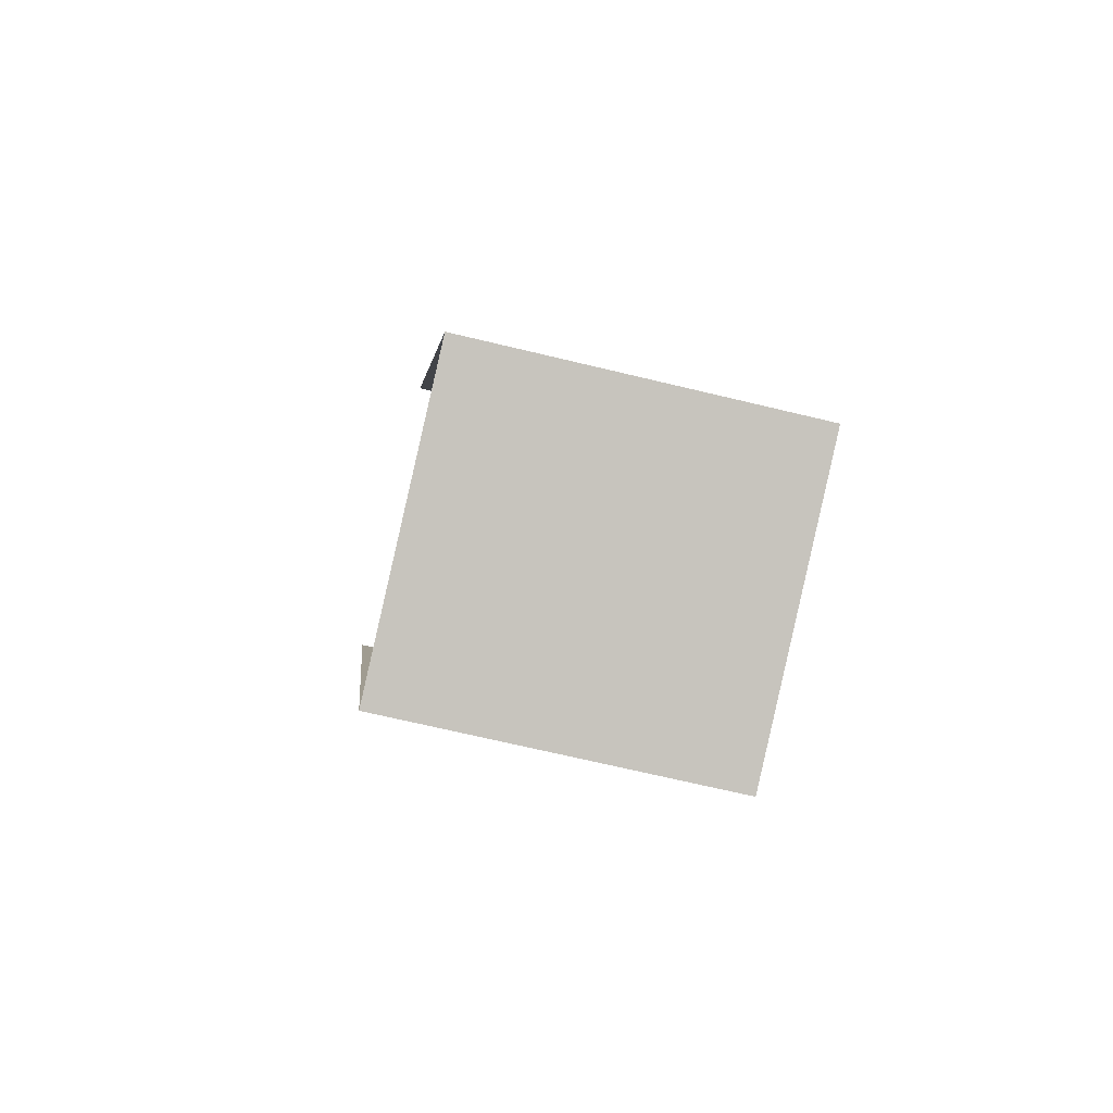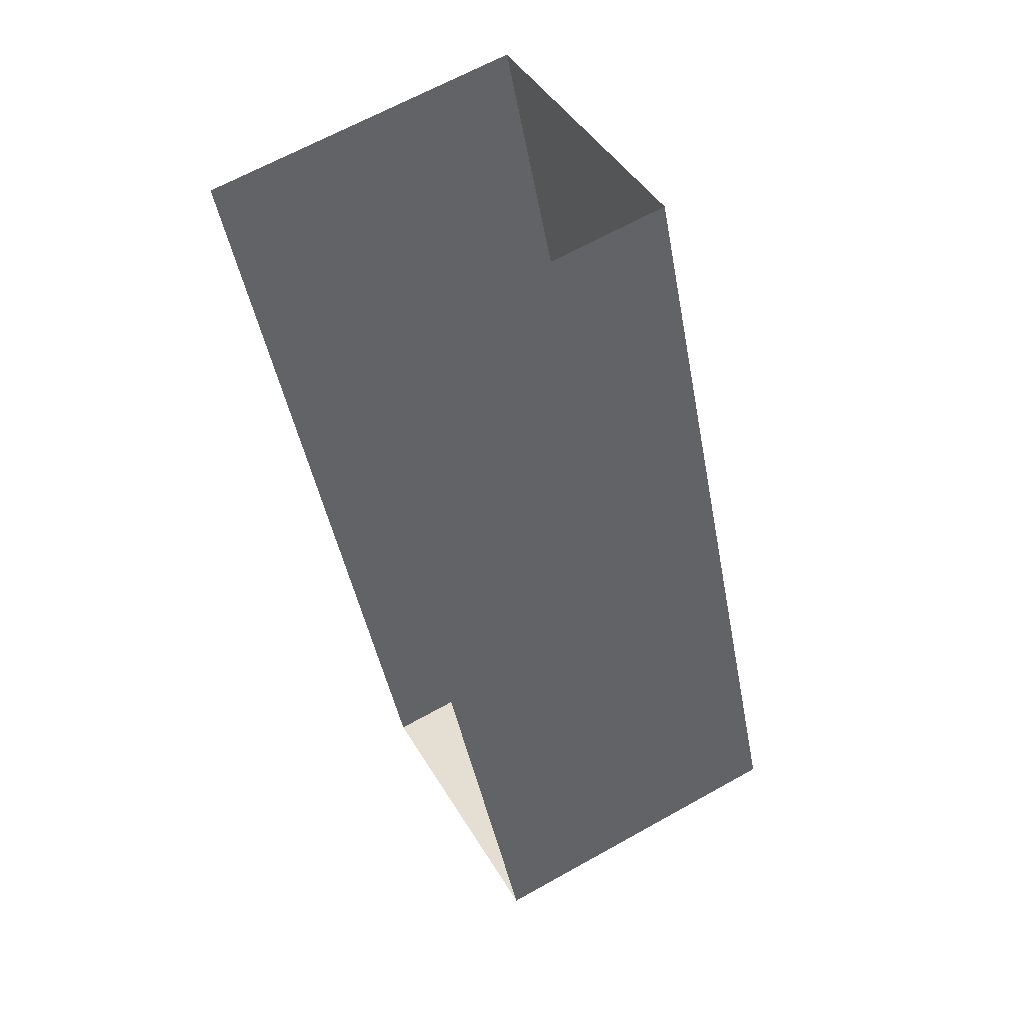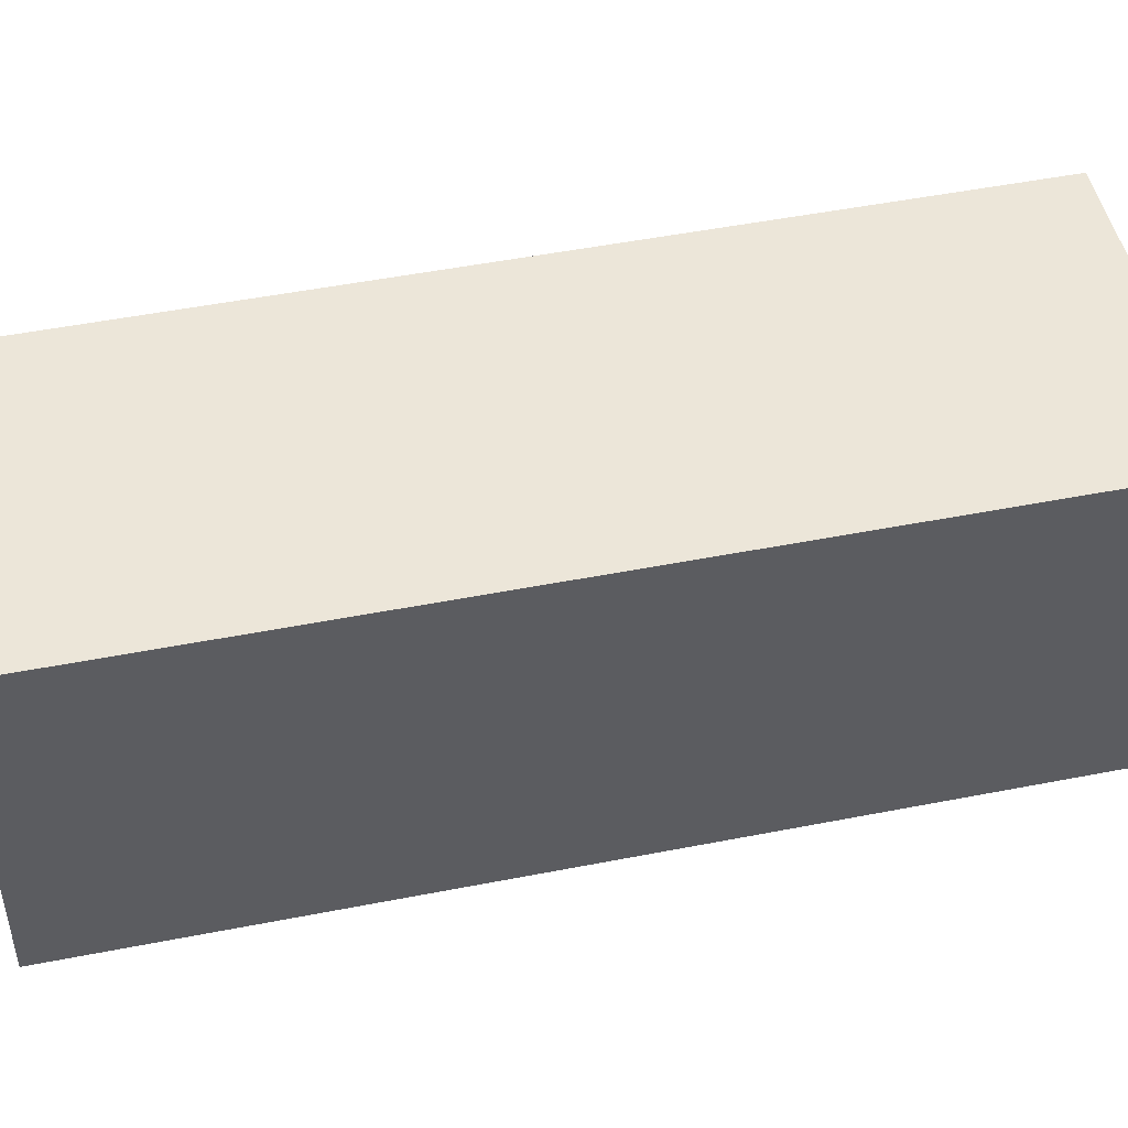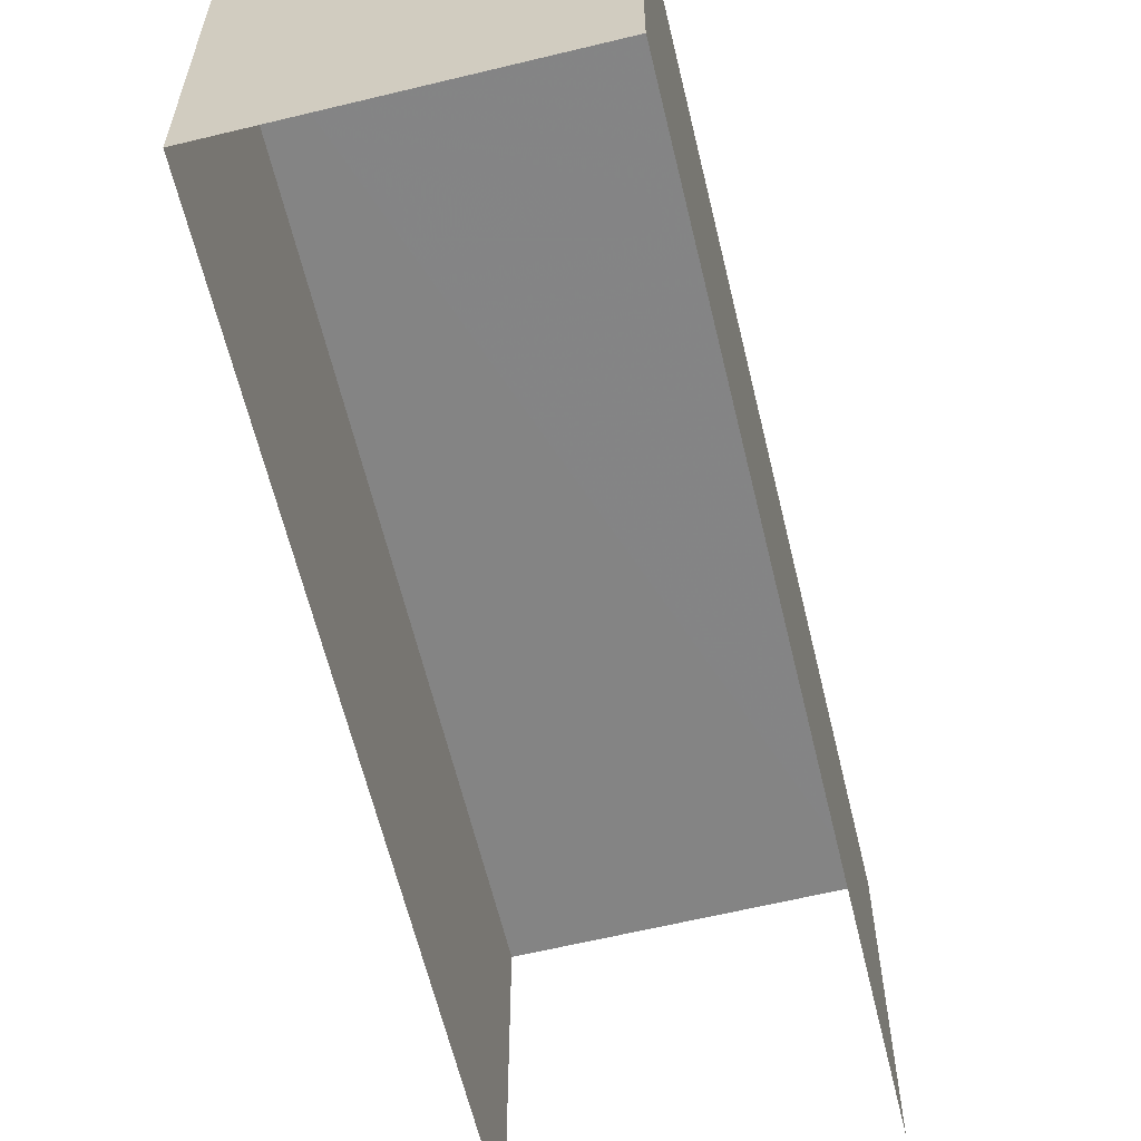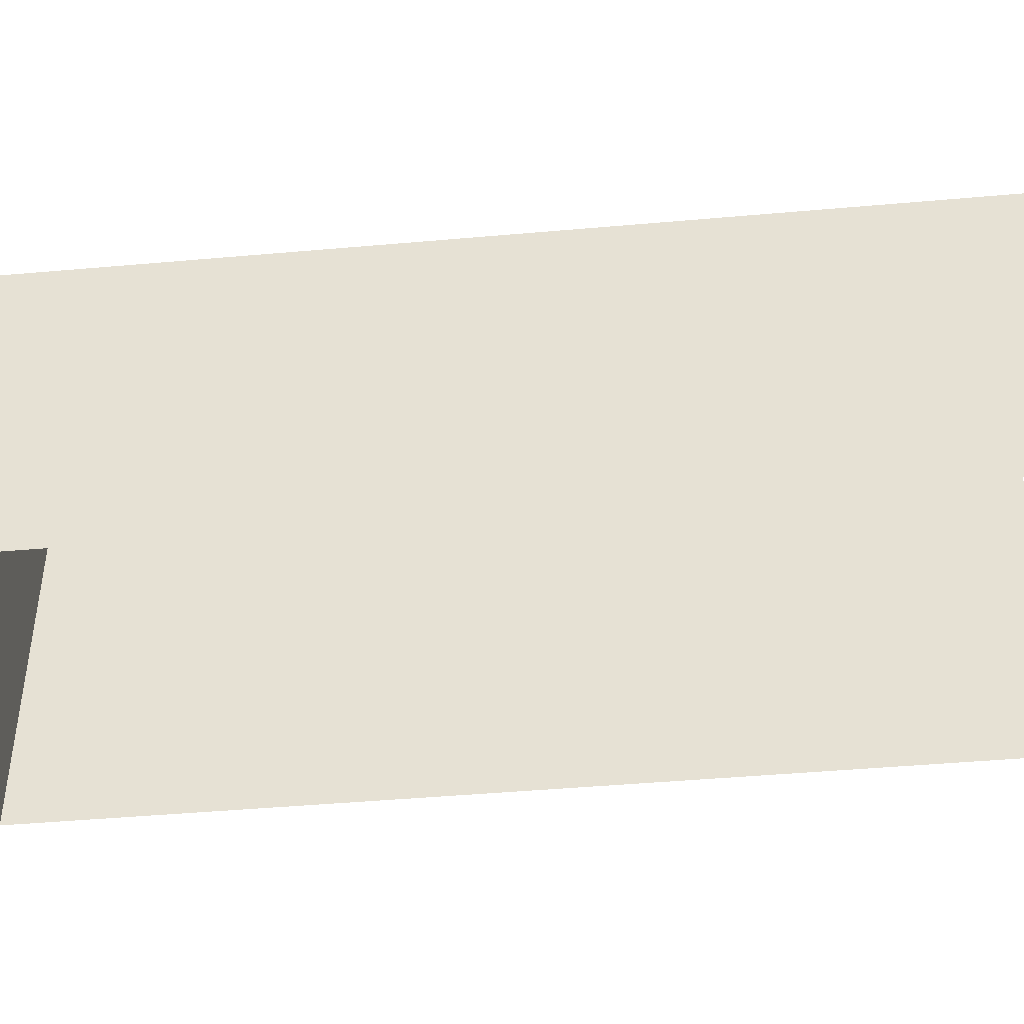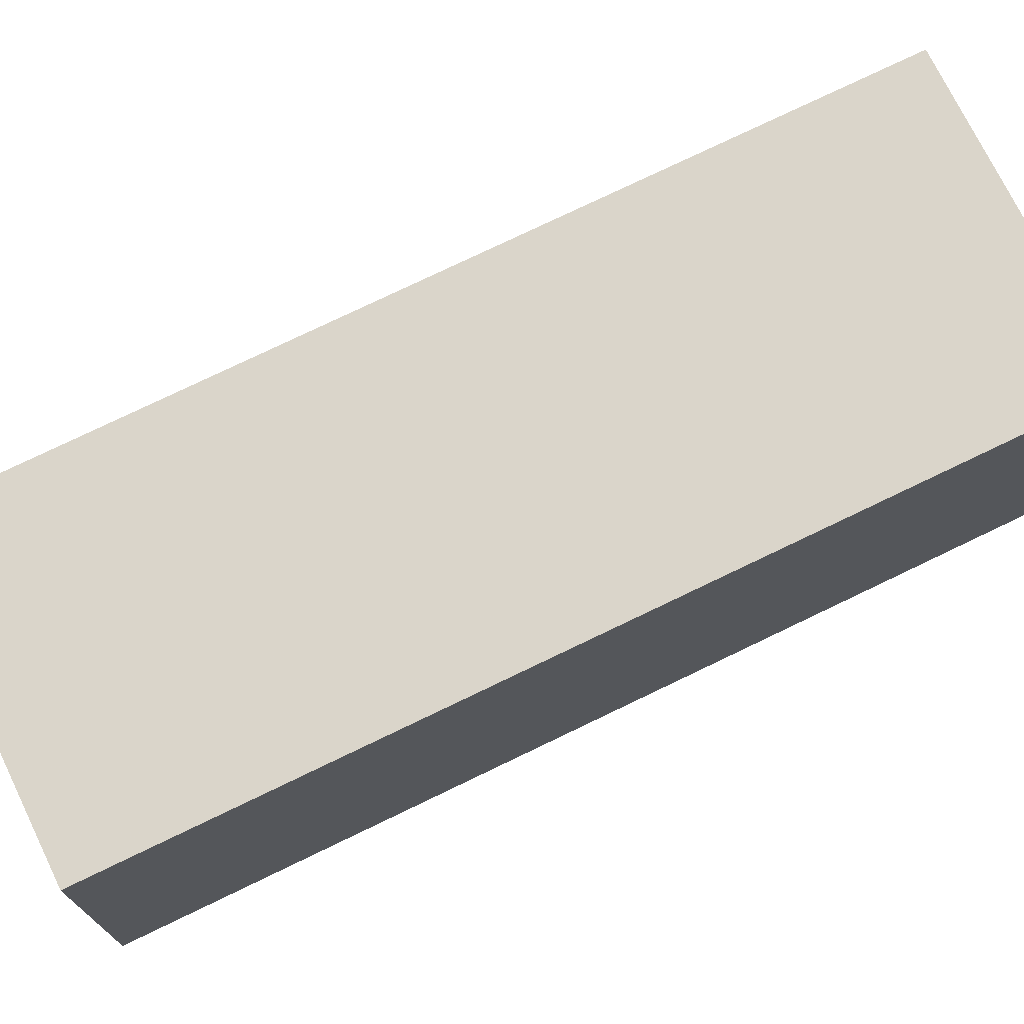
<metadata>
{"format":"obj","ext":"obj","renderer":"f3d","projection":"perspective","resolution":1024,"background":"white","views":[{"elev":-68.6,"azim":-103.6,"up":"+Y"},{"elev":65.6,"azim":-119.5,"up":"+Y"},{"elev":49.0,"azim":-123.1,"up":"+Z"},{"elev":-61.5,"azim":-7.3,"up":"+Z"},{"elev":-45.8,"azim":75.0,"up":"+Z"},{"elev":74.2,"azim":43.2,"up":"+Z"}]}
</metadata>
<code>
v -2.241e+05 -1.279e+05 15.27
v -2.241e+05 -1.279e+05 15.27
v -2.241e+05 -1.279e+05 15.27
v -2.241e+05 -1.279e+05 15.27
v -2.241e+05 -1.279e+05 17.27
v -2.241e+05 -1.279e+05 17.27
v -2.241e+05 -1.279e+05 17.27
v -2.241e+05 -1.279e+05 17.27
f 1 2 3
f 1 4 2
f 5 2 4
f 8 5 4
f 5 6 7
f 5 8 6
f 7 1 3
f 7 6 1
f 8 4 1
f 6 8 1
f 7 3 2
f 5 7 2

</code>
